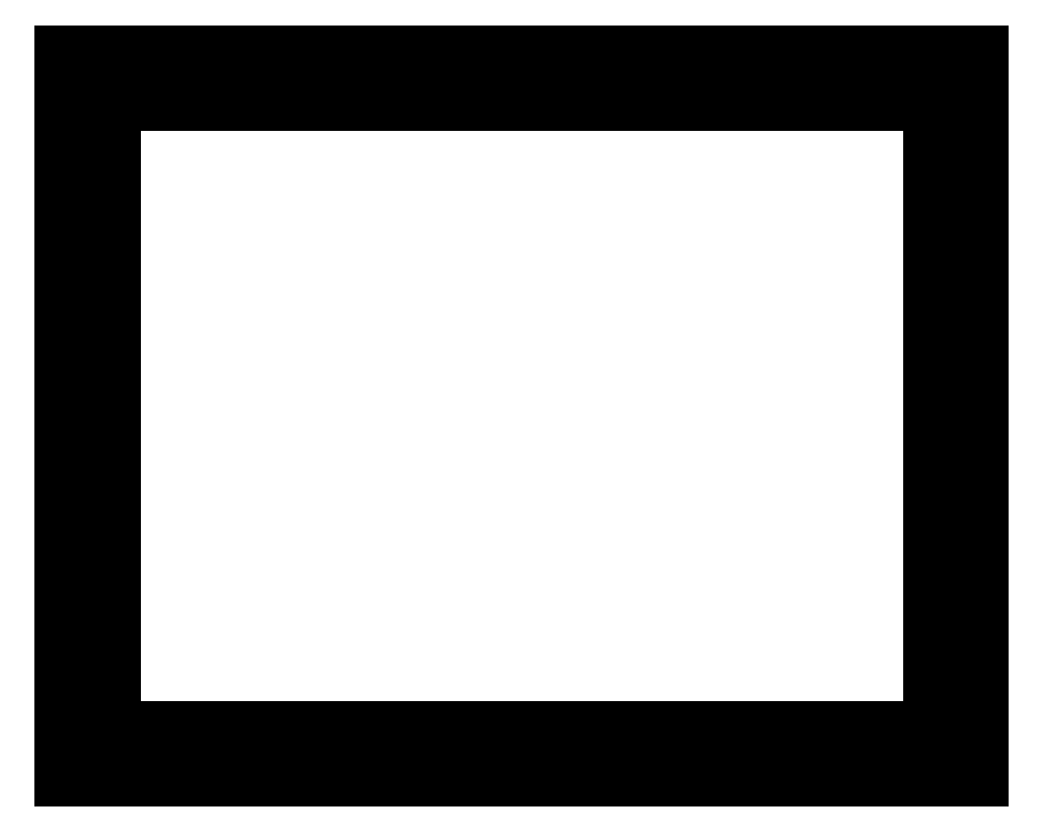
<metadata>
{"format":"dxf","ext":"dxf","renderer":"ezdxf+matplotlib","layout":"modelspace","background":"white","min_lineweight":24,"dpi":150}
</metadata>
<code>
0
SECTION
2
ENTITIES
0
LINE
8
0
10
0.09371
20
143.9
30
0
11
182
21
143.9
31
0
0
LINE
8
0
10
182
20
143.9
30
0
11
182
21
0.113
31
0
0
LINE
8
0
10
182
20
0.113
30
0
11
0.09371
21
0.113
31
0
0
LINE
8
0
10
0.09371
20
0.113
30
0
11
0.09371
21
143.9
31
0
0
LINE
8
0
10
10.09
20
133.9
30
0
11
172
21
133.9
31
0
0
LINE
8
0
10
172
20
133.9
30
0
11
172
21
10.11
31
0
0
LINE
8
0
10
172
20
10.11
30
0
11
10.09
21
10.11
31
0
0
LINE
8
0
10
10.09
20
10.11
30
0
11
10.09
21
133.9
31
0
0
LINE
8
0
10
91.06
20
140.4
30
0
11
91.52
21
140.4
31
0
0
LINE
8
0
10
91.52
20
140.4
30
0
11
91.94
21
140.2
31
0
0
LINE
8
0
10
91.94
20
140.2
30
0
11
92.27
21
139.8
31
0
0
LINE
8
0
10
92.27
20
139.8
30
0
11
92.48
21
139.4
31
0
0
LINE
8
0
10
92.48
20
139.4
30
0
11
92.56
21
138.9
31
0
0
LINE
8
0
10
92.56
20
138.9
30
0
11
92.48
21
138.5
31
0
0
LINE
8
0
10
92.48
20
138.5
30
0
11
92.27
21
138.1
31
0
0
LINE
8
0
10
92.27
20
138.1
30
0
11
91.94
21
137.7
31
0
0
LINE
8
0
10
91.94
20
137.7
30
0
11
91.52
21
137.5
31
0
0
LINE
8
0
10
91.52
20
137.5
30
0
11
91.06
21
137.4
31
0
0
LINE
8
0
10
91.06
20
137.4
30
0
11
90.59
21
137.5
31
0
0
LINE
8
0
10
90.59
20
137.5
30
0
11
90.17
21
137.7
31
0
0
LINE
8
0
10
90.17
20
137.7
30
0
11
89.84
21
138.1
31
0
0
LINE
8
0
10
89.84
20
138.1
30
0
11
89.63
21
138.5
31
0
0
LINE
8
0
10
89.63
20
138.5
30
0
11
89.56
21
138.9
31
0
0
LINE
8
0
10
89.56
20
138.9
30
0
11
89.63
21
139.4
31
0
0
LINE
8
0
10
89.63
20
139.4
30
0
11
89.84
21
139.8
31
0
0
LINE
8
0
10
89.84
20
139.8
30
0
11
90.17
21
140.2
31
0
0
LINE
8
0
10
90.17
20
140.2
30
0
11
90.59
21
140.4
31
0
0
LINE
8
0
10
90.59
20
140.4
30
0
11
91.06
21
140.4
31
0
0
LINE
8
0
10
177
20
140.4
30
0
11
177.5
21
140.4
31
0
0
LINE
8
0
10
177.5
20
140.4
30
0
11
177.9
21
140.2
31
0
0
LINE
8
0
10
177.9
20
140.2
30
0
11
178.2
21
139.8
31
0
0
LINE
8
0
10
178.2
20
139.8
30
0
11
178.4
21
139.4
31
0
0
LINE
8
0
10
178.4
20
139.4
30
0
11
178.5
21
138.9
31
0
0
LINE
8
0
10
178.5
20
138.9
30
0
11
178.4
21
138.5
31
0
0
LINE
8
0
10
178.4
20
138.5
30
0
11
178.2
21
138.1
31
0
0
LINE
8
0
10
178.2
20
138.1
30
0
11
177.9
21
137.7
31
0
0
LINE
8
0
10
177.9
20
137.7
30
0
11
177.5
21
137.5
31
0
0
LINE
8
0
10
177.5
20
137.5
30
0
11
177
21
137.4
31
0
0
LINE
8
0
10
177
20
137.4
30
0
11
176.6
21
137.5
31
0
0
LINE
8
0
10
176.6
20
137.5
30
0
11
176.1
21
137.7
31
0
0
LINE
8
0
10
176.1
20
137.7
30
0
11
175.8
21
138.1
31
0
0
LINE
8
0
10
175.8
20
138.1
30
0
11
175.6
21
138.5
31
0
0
LINE
8
0
10
175.6
20
138.5
30
0
11
175.5
21
138.9
31
0
0
LINE
8
0
10
175.5
20
138.9
30
0
11
175.6
21
139.4
31
0
0
LINE
8
0
10
175.6
20
139.4
30
0
11
175.8
21
139.8
31
0
0
LINE
8
0
10
175.8
20
139.8
30
0
11
176.1
21
140.2
31
0
0
LINE
8
0
10
176.1
20
140.2
30
0
11
176.6
21
140.4
31
0
0
LINE
8
0
10
176.6
20
140.4
30
0
11
177
21
140.4
31
0
0
LINE
8
0
10
177
20
73.52
30
0
11
177.5
21
73.45
31
0
0
LINE
8
0
10
177.5
20
73.45
30
0
11
177.9
21
73.24
31
0
0
LINE
8
0
10
177.9
20
73.24
30
0
11
178.2
21
72.91
31
0
0
LINE
8
0
10
178.2
20
72.91
30
0
11
178.4
21
72.49
31
0
0
LINE
8
0
10
178.4
20
72.49
30
0
11
178.5
21
72.02
31
0
0
LINE
8
0
10
178.5
20
72.02
30
0
11
178.4
21
71.56
31
0
0
LINE
8
0
10
178.4
20
71.56
30
0
11
178.2
21
71.14
31
0
0
LINE
8
0
10
178.2
20
71.14
30
0
11
177.9
21
70.81
31
0
0
LINE
8
0
10
177.9
20
70.81
30
0
11
177.5
21
70.6
31
0
0
LINE
8
0
10
177.5
20
70.6
30
0
11
177
21
70.52
31
0
0
LINE
8
0
10
177
20
70.52
30
0
11
176.6
21
70.6
31
0
0
LINE
8
0
10
176.6
20
70.6
30
0
11
176.1
21
70.81
31
0
0
LINE
8
0
10
176.1
20
70.81
30
0
11
175.8
21
71.14
31
0
0
LINE
8
0
10
175.8
20
71.14
30
0
11
175.6
21
71.56
31
0
0
LINE
8
0
10
175.6
20
71.56
30
0
11
175.5
21
72.02
31
0
0
LINE
8
0
10
175.5
20
72.02
30
0
11
175.6
21
72.49
31
0
0
LINE
8
0
10
175.6
20
72.49
30
0
11
175.8
21
72.91
31
0
0
LINE
8
0
10
175.8
20
72.91
30
0
11
176.1
21
73.24
31
0
0
LINE
8
0
10
176.1
20
73.24
30
0
11
176.6
21
73.45
31
0
0
LINE
8
0
10
176.6
20
73.45
30
0
11
177
21
73.52
31
0
0
LINE
8
0
10
177
20
6.612
30
0
11
177.5
21
6.539
31
0
0
LINE
8
0
10
177.5
20
6.539
30
0
11
177.9
21
6.327
31
0
0
LINE
8
0
10
177.9
20
6.327
30
0
11
178.2
21
5.994
31
0
0
LINE
8
0
10
178.2
20
5.994
30
0
11
178.4
21
5.577
31
0
0
LINE
8
0
10
178.4
20
5.577
30
0
11
178.5
21
5.113
31
0
0
LINE
8
0
10
178.5
20
5.113
30
0
11
178.4
21
4.648
31
0
0
LINE
8
0
10
178.4
20
4.648
30
0
11
178.2
21
4.231
31
0
0
LINE
8
0
10
178.2
20
4.231
30
0
11
177.9
21
3.898
31
0
0
LINE
8
0
10
177.9
20
3.898
30
0
11
177.5
21
3.685
31
0
0
LINE
8
0
10
177.5
20
3.685
30
0
11
177
21
3.612
31
0
0
LINE
8
0
10
177
20
3.612
30
0
11
176.6
21
3.685
31
0
0
LINE
8
0
10
176.6
20
3.685
30
0
11
176.1
21
3.898
31
0
0
LINE
8
0
10
176.1
20
3.898
30
0
11
175.8
21
4.231
31
0
0
LINE
8
0
10
175.8
20
4.231
30
0
11
175.6
21
4.648
31
0
0
LINE
8
0
10
175.6
20
4.648
30
0
11
175.5
21
5.113
31
0
0
LINE
8
0
10
175.5
20
5.113
30
0
11
175.6
21
5.577
31
0
0
LINE
8
0
10
175.6
20
5.577
30
0
11
175.8
21
5.994
31
0
0
LINE
8
0
10
175.8
20
5.994
30
0
11
176.1
21
6.327
31
0
0
LINE
8
0
10
176.1
20
6.327
30
0
11
176.6
21
6.539
31
0
0
LINE
8
0
10
176.6
20
6.539
30
0
11
177
21
6.612
31
0
0
LINE
8
0
10
91.06
20
6.612
30
0
11
91.52
21
6.539
31
0
0
LINE
8
0
10
91.52
20
6.539
30
0
11
91.94
21
6.327
31
0
0
LINE
8
0
10
91.94
20
6.327
30
0
11
92.27
21
5.994
31
0
0
LINE
8
0
10
92.27
20
5.994
30
0
11
92.48
21
5.577
31
0
0
LINE
8
0
10
92.48
20
5.577
30
0
11
92.56
21
5.113
31
0
0
LINE
8
0
10
92.56
20
5.113
30
0
11
92.48
21
4.648
31
0
0
LINE
8
0
10
92.48
20
4.648
30
0
11
92.27
21
4.231
31
0
0
LINE
8
0
10
92.27
20
4.231
30
0
11
91.94
21
3.898
31
0
0
LINE
8
0
10
91.94
20
3.898
30
0
11
91.52
21
3.685
31
0
0
LINE
8
0
10
91.52
20
3.685
30
0
11
91.06
21
3.612
31
0
0
LINE
8
0
10
91.06
20
3.612
30
0
11
90.59
21
3.685
31
0
0
LINE
8
0
10
90.59
20
3.685
30
0
11
90.17
21
3.898
31
0
0
LINE
8
0
10
90.17
20
3.898
30
0
11
89.84
21
4.231
31
0
0
LINE
8
0
10
89.84
20
4.231
30
0
11
89.63
21
4.648
31
0
0
LINE
8
0
10
89.63
20
4.648
30
0
11
89.56
21
5.113
31
0
0
LINE
8
0
10
89.56
20
5.113
30
0
11
89.63
21
5.577
31
0
0
LINE
8
0
10
89.63
20
5.577
30
0
11
89.84
21
5.994
31
0
0
LINE
8
0
10
89.84
20
5.994
30
0
11
90.17
21
6.327
31
0
0
LINE
8
0
10
90.17
20
6.327
30
0
11
90.59
21
6.539
31
0
0
LINE
8
0
10
90.59
20
6.539
30
0
11
91.06
21
6.612
31
0
0
LINE
8
0
10
5.093
20
6.612
30
0
11
5.558
21
6.539
31
0
0
LINE
8
0
10
5.558
20
6.539
30
0
11
5.975
21
6.327
31
0
0
LINE
8
0
10
5.975
20
6.327
30
0
11
6.307
21
5.994
31
0
0
LINE
8
0
10
6.307
20
5.994
30
0
11
6.521
21
5.577
31
0
0
LINE
8
0
10
6.521
20
5.577
30
0
11
6.594
21
5.113
31
0
0
LINE
8
0
10
6.594
20
5.113
30
0
11
6.521
21
4.648
31
0
0
LINE
8
0
10
6.521
20
4.648
30
0
11
6.307
21
4.231
31
0
0
LINE
8
0
10
6.307
20
4.231
30
0
11
5.975
21
3.898
31
0
0
LINE
8
0
10
5.975
20
3.898
30
0
11
5.558
21
3.685
31
0
0
LINE
8
0
10
5.558
20
3.685
30
0
11
5.093
21
3.612
31
0
0
LINE
8
0
10
5.093
20
3.612
30
0
11
4.63
21
3.685
31
0
0
LINE
8
0
10
4.63
20
3.685
30
0
11
4.211
21
3.898
31
0
0
LINE
8
0
10
4.211
20
3.898
30
0
11
3.879
21
4.231
31
0
0
LINE
8
0
10
3.879
20
4.231
30
0
11
3.667
21
4.648
31
0
0
LINE
8
0
10
3.667
20
4.648
30
0
11
3.594
21
5.113
31
0
0
LINE
8
0
10
3.594
20
5.113
30
0
11
3.667
21
5.577
31
0
0
LINE
8
0
10
3.667
20
5.577
30
0
11
3.879
21
5.994
31
0
0
LINE
8
0
10
3.879
20
5.994
30
0
11
4.211
21
6.327
31
0
0
LINE
8
0
10
4.211
20
6.327
30
0
11
4.63
21
6.539
31
0
0
LINE
8
0
10
4.63
20
6.539
30
0
11
5.093
21
6.612
31
0
0
LINE
8
0
10
5.093
20
73.52
30
0
11
5.558
21
73.45
31
0
0
LINE
8
0
10
5.558
20
73.45
30
0
11
5.975
21
73.24
31
0
0
LINE
8
0
10
5.975
20
73.24
30
0
11
6.307
21
72.91
31
0
0
LINE
8
0
10
6.307
20
72.91
30
0
11
6.521
21
72.49
31
0
0
LINE
8
0
10
6.521
20
72.49
30
0
11
6.594
21
72.02
31
0
0
LINE
8
0
10
6.594
20
72.02
30
0
11
6.521
21
71.56
31
0
0
LINE
8
0
10
6.521
20
71.56
30
0
11
6.307
21
71.14
31
0
0
LINE
8
0
10
6.307
20
71.14
30
0
11
5.975
21
70.81
31
0
0
LINE
8
0
10
5.975
20
70.81
30
0
11
5.558
21
70.6
31
0
0
LINE
8
0
10
5.558
20
70.6
30
0
11
5.093
21
70.52
31
0
0
LINE
8
0
10
5.093
20
70.52
30
0
11
4.63
21
70.6
31
0
0
LINE
8
0
10
4.63
20
70.6
30
0
11
4.211
21
70.81
31
0
0
LINE
8
0
10
4.211
20
70.81
30
0
11
3.879
21
71.14
31
0
0
LINE
8
0
10
3.879
20
71.14
30
0
11
3.667
21
71.56
31
0
0
LINE
8
0
10
3.667
20
71.56
30
0
11
3.594
21
72.02
31
0
0
LINE
8
0
10
3.594
20
72.02
30
0
11
3.667
21
72.49
31
0
0
LINE
8
0
10
3.667
20
72.49
30
0
11
3.879
21
72.91
31
0
0
LINE
8
0
10
3.879
20
72.91
30
0
11
4.211
21
73.24
31
0
0
LINE
8
0
10
4.211
20
73.24
30
0
11
4.63
21
73.45
31
0
0
LINE
8
0
10
4.63
20
73.45
30
0
11
5.093
21
73.52
31
0
0
LINE
8
0
10
5.093
20
140.4
30
0
11
5.558
21
140.4
31
0
0
LINE
8
0
10
5.558
20
140.4
30
0
11
5.975
21
140.2
31
0
0
LINE
8
0
10
5.975
20
140.2
30
0
11
6.307
21
139.8
31
0
0
LINE
8
0
10
6.307
20
139.8
30
0
11
6.521
21
139.4
31
0
0
LINE
8
0
10
6.521
20
139.4
30
0
11
6.594
21
138.9
31
0
0
LINE
8
0
10
6.594
20
138.9
30
0
11
6.521
21
138.5
31
0
0
LINE
8
0
10
6.521
20
138.5
30
0
11
6.307
21
138.1
31
0
0
LINE
8
0
10
6.307
20
138.1
30
0
11
5.975
21
137.7
31
0
0
LINE
8
0
10
5.975
20
137.7
30
0
11
5.558
21
137.5
31
0
0
LINE
8
0
10
5.558
20
137.5
30
0
11
5.093
21
137.4
31
0
0
LINE
8
0
10
5.093
20
137.4
30
0
11
4.63
21
137.5
31
0
0
LINE
8
0
10
4.63
20
137.5
30
0
11
4.211
21
137.7
31
0
0
LINE
8
0
10
4.211
20
137.7
30
0
11
3.879
21
138.1
31
0
0
LINE
8
0
10
3.879
20
138.1
30
0
11
3.667
21
138.5
31
0
0
LINE
8
0
10
3.667
20
138.5
30
0
11
3.594
21
138.9
31
0
0
LINE
8
0
10
3.594
20
138.9
30
0
11
3.667
21
139.4
31
0
0
LINE
8
0
10
3.667
20
139.4
30
0
11
3.879
21
139.8
31
0
0
LINE
8
0
10
3.879
20
139.8
30
0
11
4.211
21
140.2
31
0
0
LINE
8
0
10
4.211
20
140.2
30
0
11
4.63
21
140.4
31
0
0
LINE
8
0
10
4.63
20
140.4
30
0
11
5.093
21
140.4
31
0
0
ENDSEC
0
EOF

</code>
